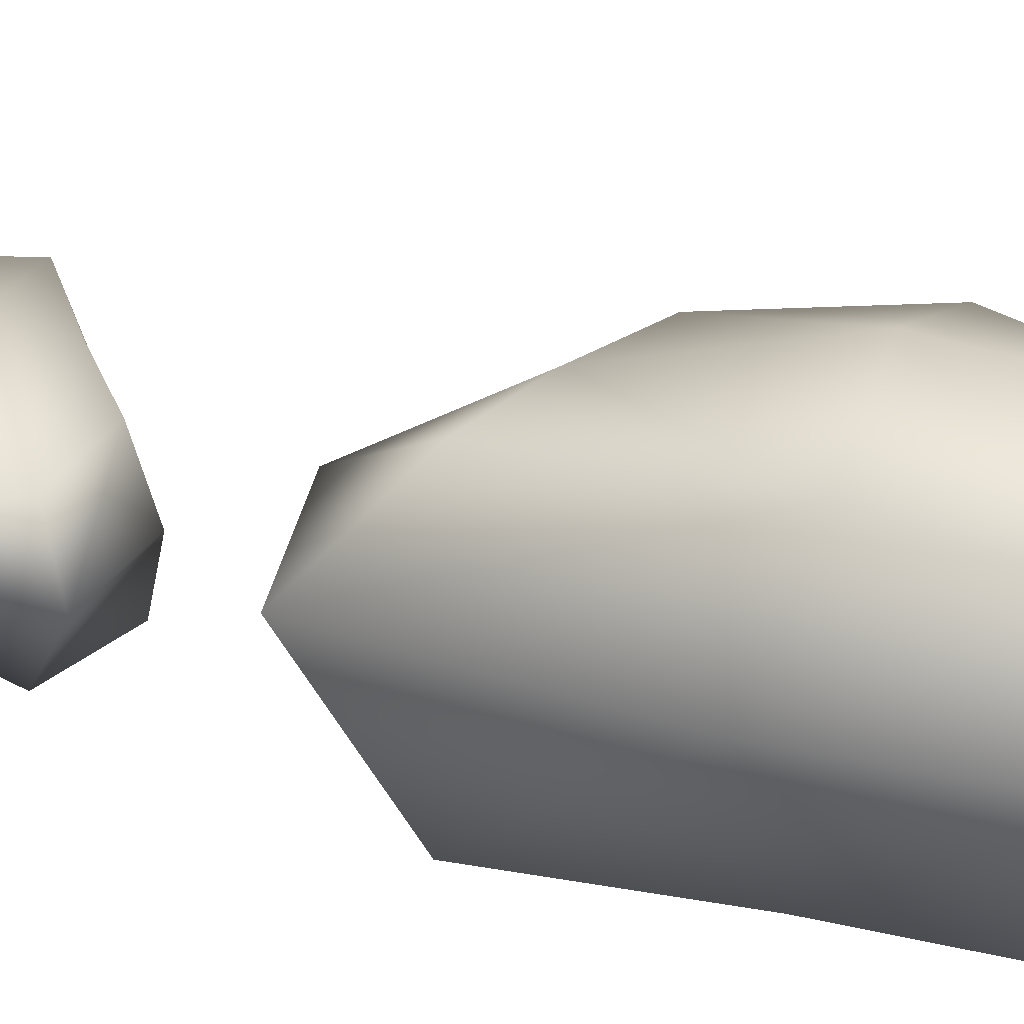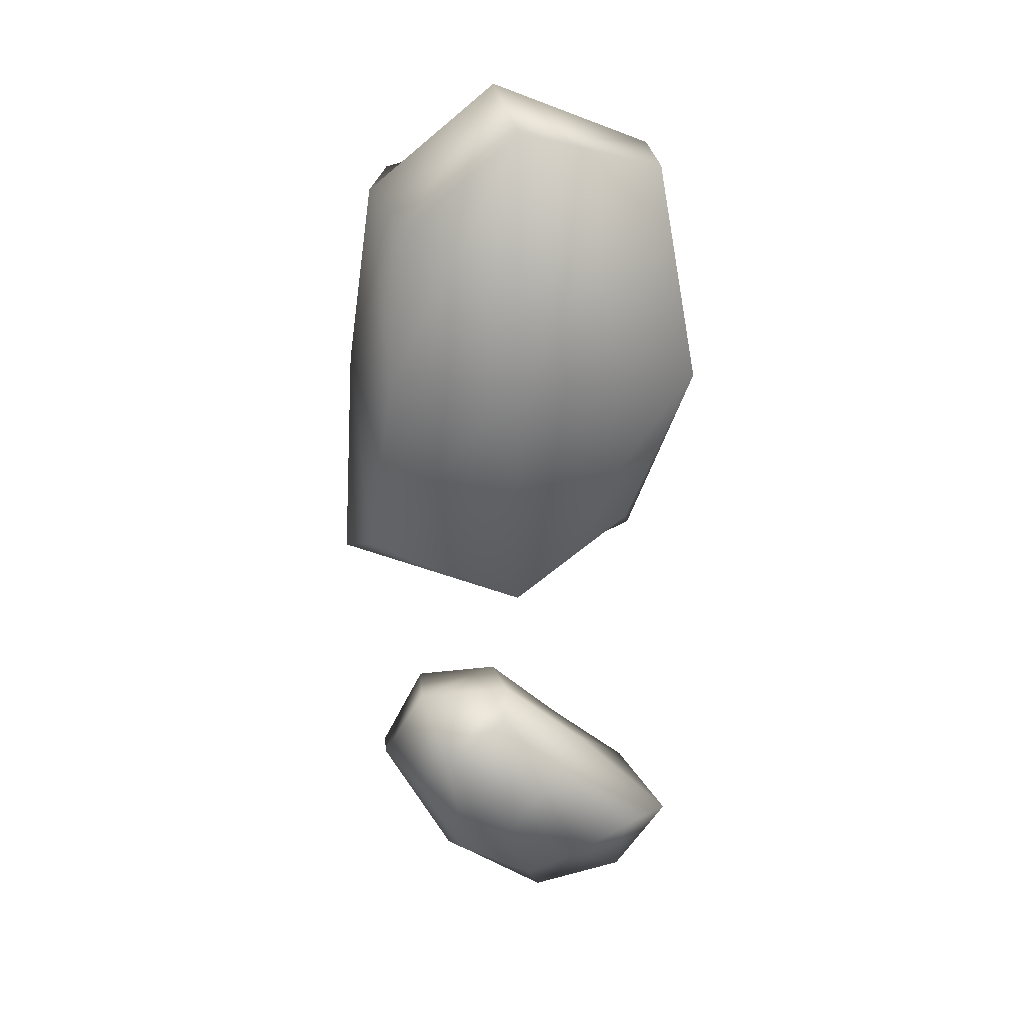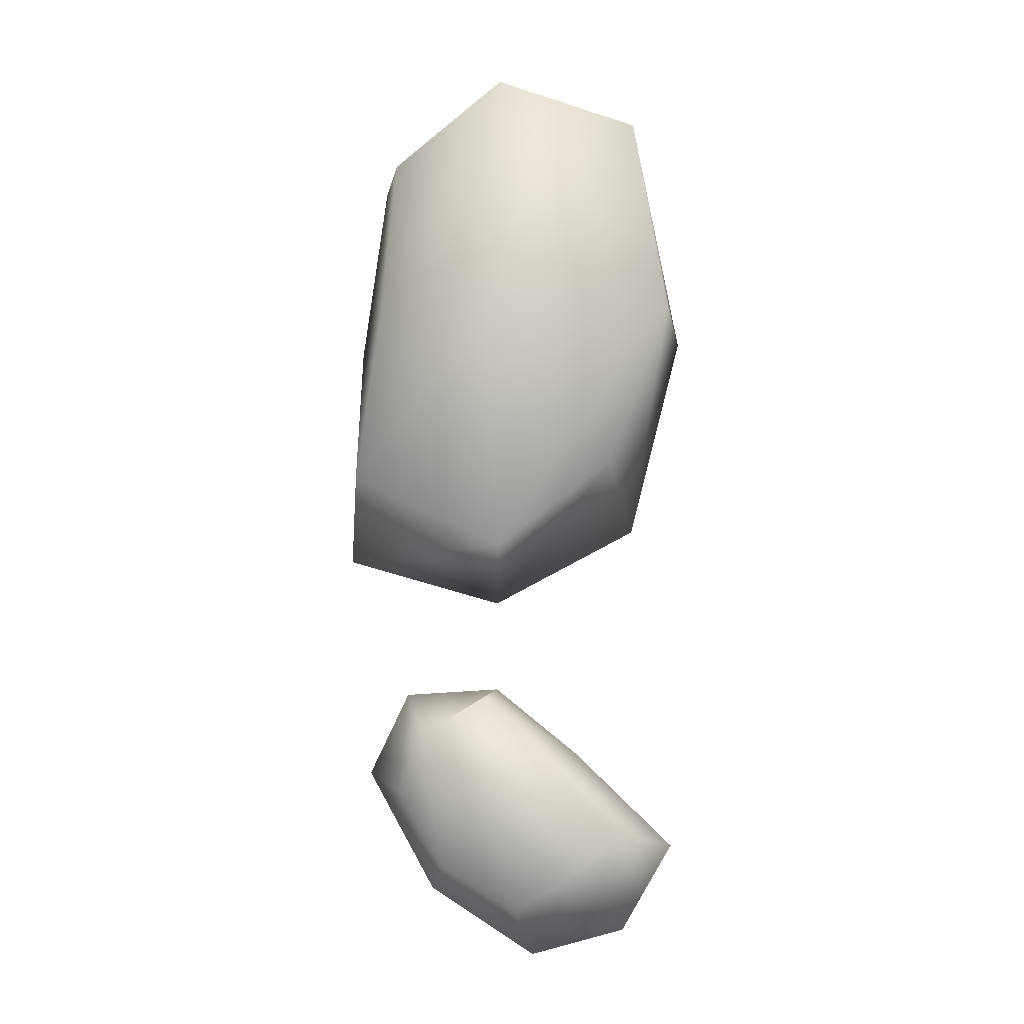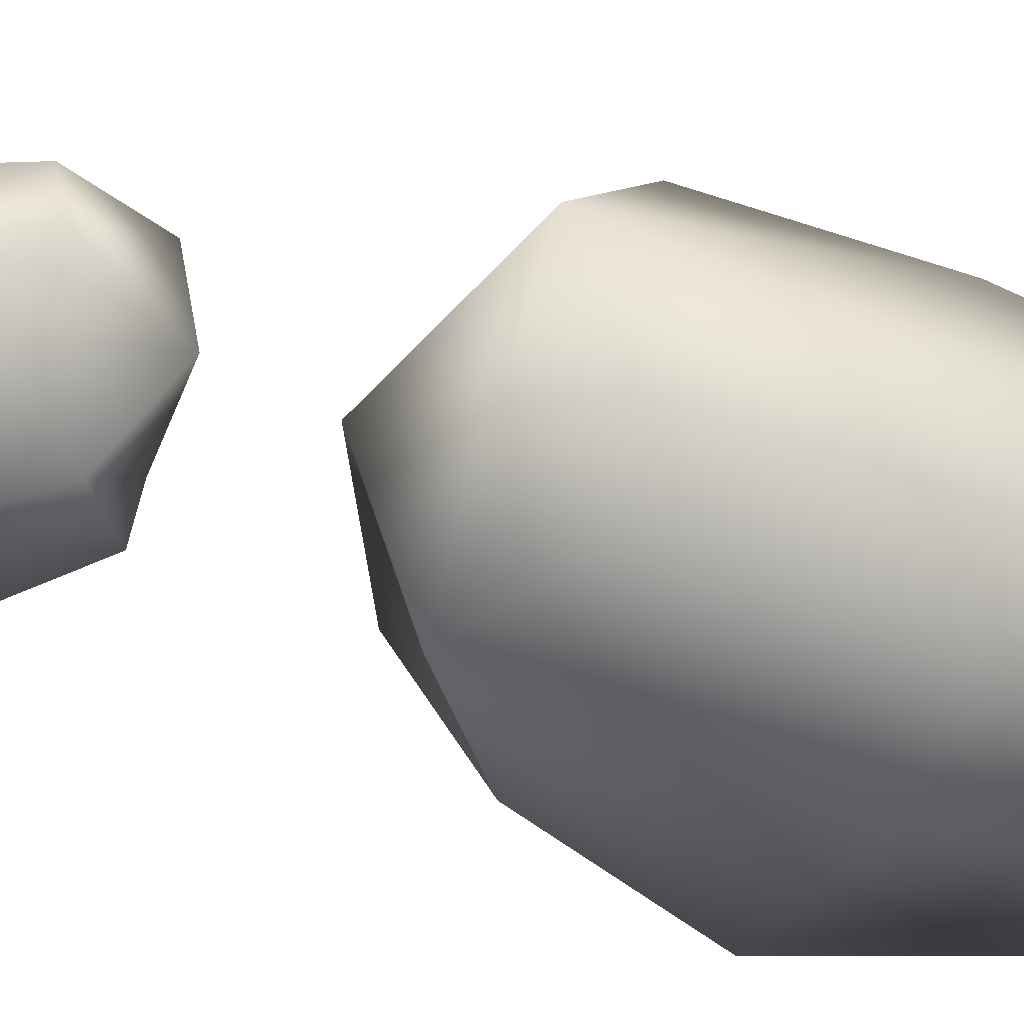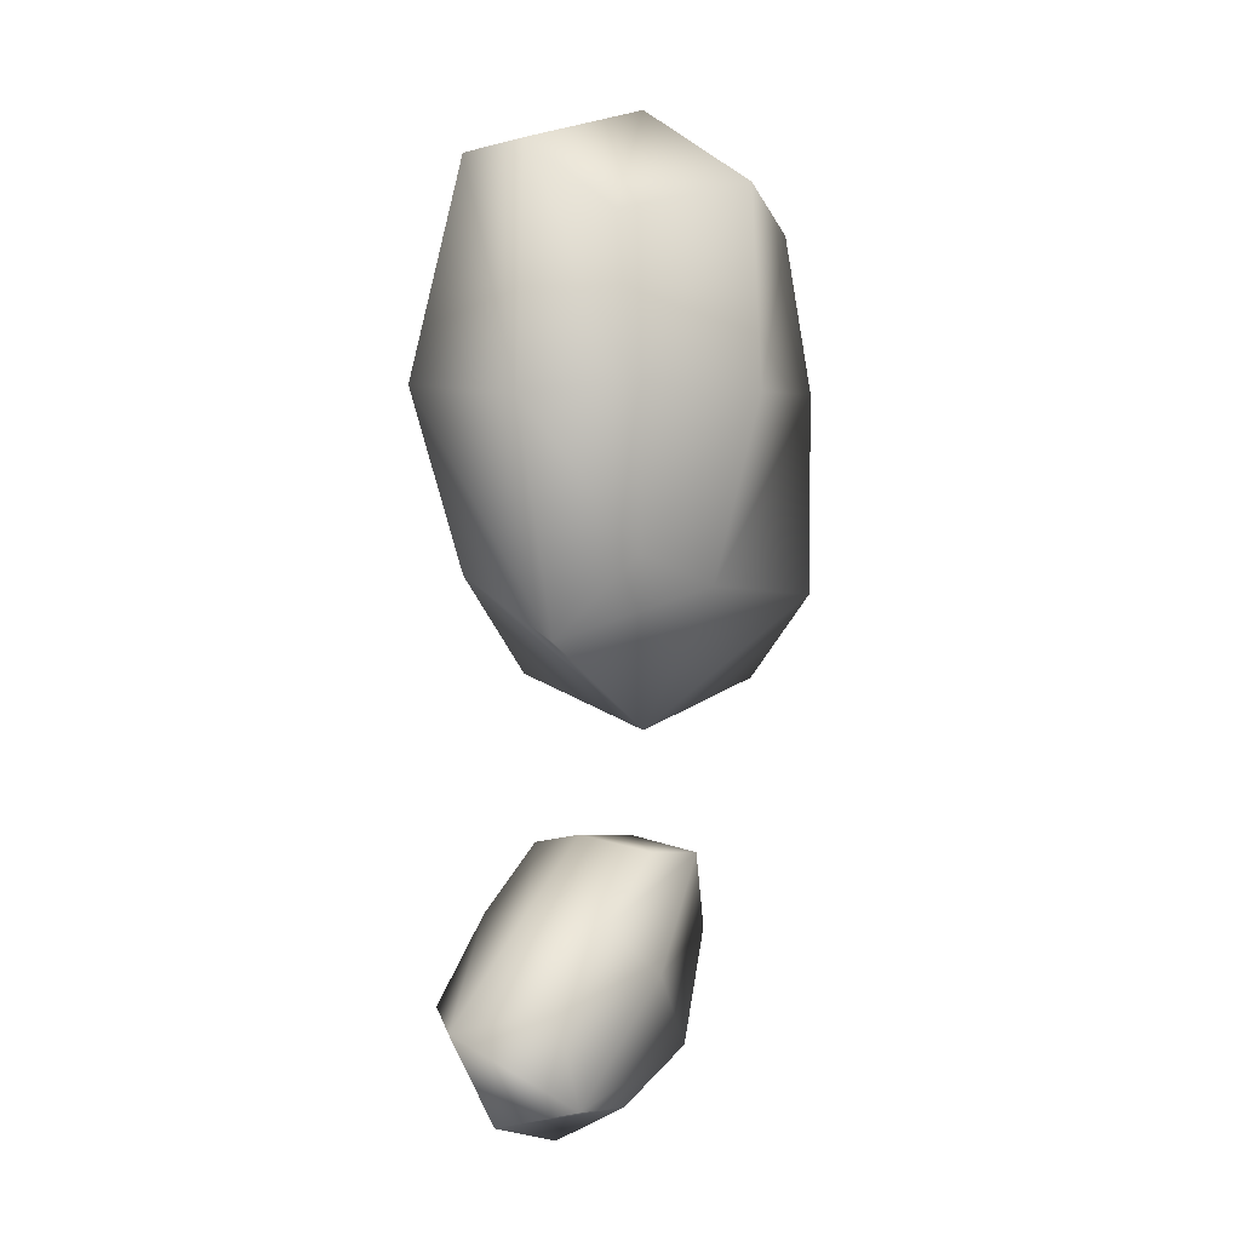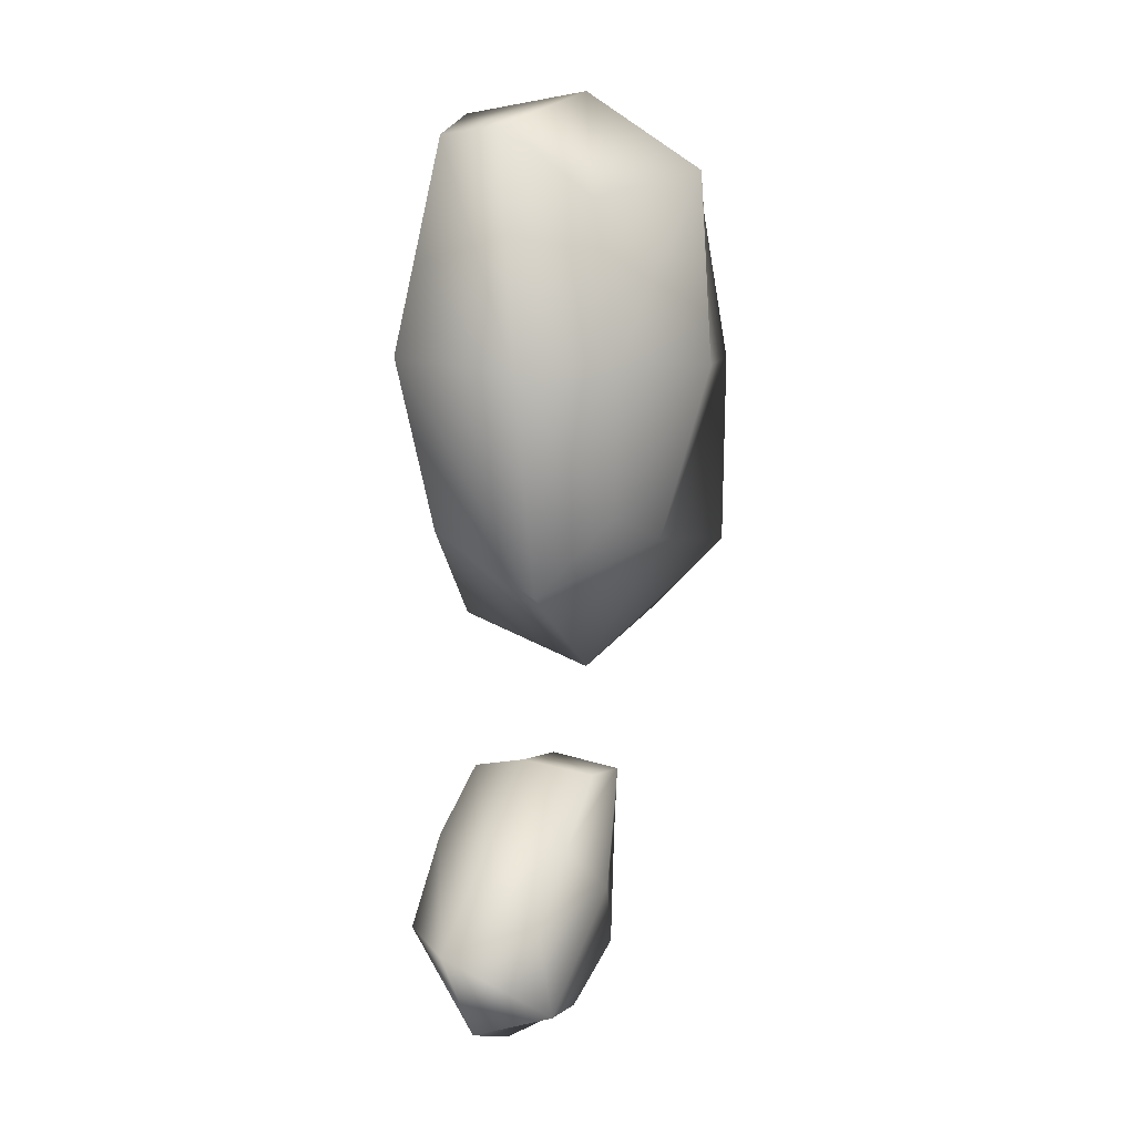
<metadata>
{"format":"obj","ext":"obj","renderer":"f3d","projection":"perspective","resolution":1024,"background":"white","views":[{"elev":30.5,"azim":-66.8,"up":"+Y"},{"elev":26.9,"azim":-4.1,"up":"+Z"},{"elev":-7.2,"azim":6.1,"up":"+Z"},{"elev":-40.9,"azim":-112.5,"up":"+Y"},{"elev":-2.1,"azim":122.5,"up":"+Z"},{"elev":3.2,"azim":109.7,"up":"+Z"}]}
</metadata>
<code>
g Rocks3
v -149.7 1.239 -0.05099
v -149.5 1.459 0.1424
v -149.5 1.245 0.1107
v -149.8 1.452 -0.04205
v -149.5 1.676 -0.007589
v -149.7 1.618 -0.04815
v -149.7 1.245 -0.3372
v -149.8 1.459 -0.3676
v -149.8 1.243 -0.6456
v -149.8 1.493 -0.7772
v -149.7 1.659 -0.3138
v -149.7 1.648 -0.6421
v -149.5 1.245 0.1107
v -149.3 1.407 0.04774
v -149.3 1.301 0.03538
v -149.5 1.459 0.1424
v -149.3 1.547 -0.06998
v -149.5 1.676 -0.007589
v -149.3 1.607 -0.3408
v -149.5 1.695 -0.3378
v -149.7 1.618 -0.04815
v -149.7 1.659 -0.3138
v -149.5 1.602 -0.6368
v -149.7 1.648 -0.6421
v -149.3 1.578 -0.5941
v -149.5 1.459 -0.8642
v -149.8 1.493 -0.7772
v -149.3 1.46 -0.7282
v -149.2 1.459 -0.3609
v -149.3 1.46 -0.7282
v -149.8 1.493 -0.7772
v -149.5 1.245 -0.7719
v -149.5 1.459 -0.8642
v -149.8 1.243 -0.6456
v -149.3 1.268 -0.6201
v -149.3 1.46 -0.7282
v -149.5 1.176 -0.3263
v -149.7 1.245 -0.3372
v -149.2 1.245 -0.3306
v -149.5 1.245 0.1107
v -149.7 1.239 -0.05099
v -149.3 1.301 0.03538
v -149.2 1.459 -0.3609
v -149.3 1.301 0.03538
v -149.3 1.301 0.03538
v -149.3 1.407 0.04774
v -149.5 1.469 -1.06
v -149.7 1.342 -1.044
v -149.7 1.467 -1.068
v -149.5 1.345 -1.034
v -149.4 1.466 -1.17
v -149.4 1.341 -1.155
v -149.3 1.466 -1.284
v -149.2 1.321 -1.32
v -149.4 1.225 -1.16
v -149.3 1.231 -1.295
v -149.5 1.249 -1.05
v -149.6 1.216 -1.12
v -149.7 1.342 -1.044
v -149.7 1.467 -1.068
v -149.8 1.374 -1.19
v -149.8 1.436 -1.199
v -149.7 1.342 -1.044
v -149.7 1.293 -1.221
v -149.6 1.258 -1.356
v -149.6 1.216 -1.12
v -149.7 1.342 -1.044
v -149.5 1.205 -1.262
v -149.5 1.249 -1.05
v -149.4 1.225 -1.16
v -149.4 1.259 -1.384
v -149.3 1.231 -1.295
v -149.5 1.274 -1.437
v -149.3 1.342 -1.473
v -149.2 1.321 -1.32
v -149.5 1.343 -1.519
v -149.6 1.344 -1.4
v -149.5 1.343 -1.519
v -149.8 1.436 -1.199
v -149.6 1.469 -1.38
v -149.5 1.343 -1.519
v -149.8 1.436 -1.199
v -149.5 1.343 -1.519
v -149.5 1.454 -1.459
v -149.2 1.321 -1.32
v -149.3 1.467 -1.444
v -149.3 1.342 -1.473
v -149.3 1.466 -1.284
v -149.5 1.454 -1.459
v -149.5 1.343 -1.519
v -149.5 1.507 -1.251
v -149.4 1.466 -1.17
v -149.6 1.469 -1.38
v -149.7 1.467 -1.068
v -149.5 1.469 -1.06
v -149.8 1.436 -1.199
g Rocks3_0
f -94 -95 -96
f -95 -93 -96
f -95 -92 -93
f -92 -91 -93
f -96 -93 -90
f -93 -89 -90
f -93 -91 -89
f -90 -89 -88
f -89 -87 -88
f -89 -86 -87
f -91 -86 -89
f -86 -85 -87
f -82 -83 -84
f -83 -81 -84
f -83 -80 -81
f -80 -79 -81
f -80 -78 -79
f -78 -80 -83
f -78 -77 -79
f -79 -77 -76
f -77 -75 -76
f -77 -74 -75
f -74 -73 -75
f -78 -72 -77
f -72 -74 -77
f -74 -71 -73
f -71 -70 -73
f -72 -69 -74
f -69 -71 -74
f -72 -78 -68
f -68 -78 -83
f -67 -72 -68
f -64 -65 -66
f -65 -63 -66
f -62 -65 -64
f -61 -62 -64
f -65 -60 -63
f -60 -59 -63
f -62 -58 -65
f -58 -60 -65
f -62 -61 -58
f -60 -57 -59
f -57 -56 -59
f -58 -55 -60
f -55 -57 -60
f -61 -54 -58
f -58 -54 -53
f -54 -51 -52
f -48 -49 -50
f -49 -47 -50
f -50 -47 -46
f -47 -45 -46
f -46 -45 -44
f -45 -43 -44
f -45 -42 -43
f -42 -41 -43
f -47 -40 -45
f -40 -42 -45
f -39 -40 -47
f -38 -39 -47
f -35 -36 -37
f -36 -34 -37
f -36 -33 -34
f -32 -33 -36
f -33 -32 -31
f -33 -31 -30
f -32 -29 -31
f -31 -29 -28
f -29 -27 -28
f -29 -26 -27
f -26 -25 -27
f -32 -24 -29
f -24 -26 -29
f -26 -23 -25
f -23 -22 -25
f -24 -21 -26
f -21 -23 -26
f -24 -32 -20
f -19 -24 -20
f -20 -32 -36
f -20 -36 -18
f -16 -20 -17
f -17 -20 -15
f -13 -14 -17
f -10 -11 -12
f -11 -9 -12
f -8 -11 -10
f -7 -8 -10
f -11 -6 -9
f -6 -5 -9
f -8 -4 -11
f -4 -6 -11
f -6 -3 -5
f -3 -2 -5
f -4 -1 -6
f -1 -3 -6

</code>
